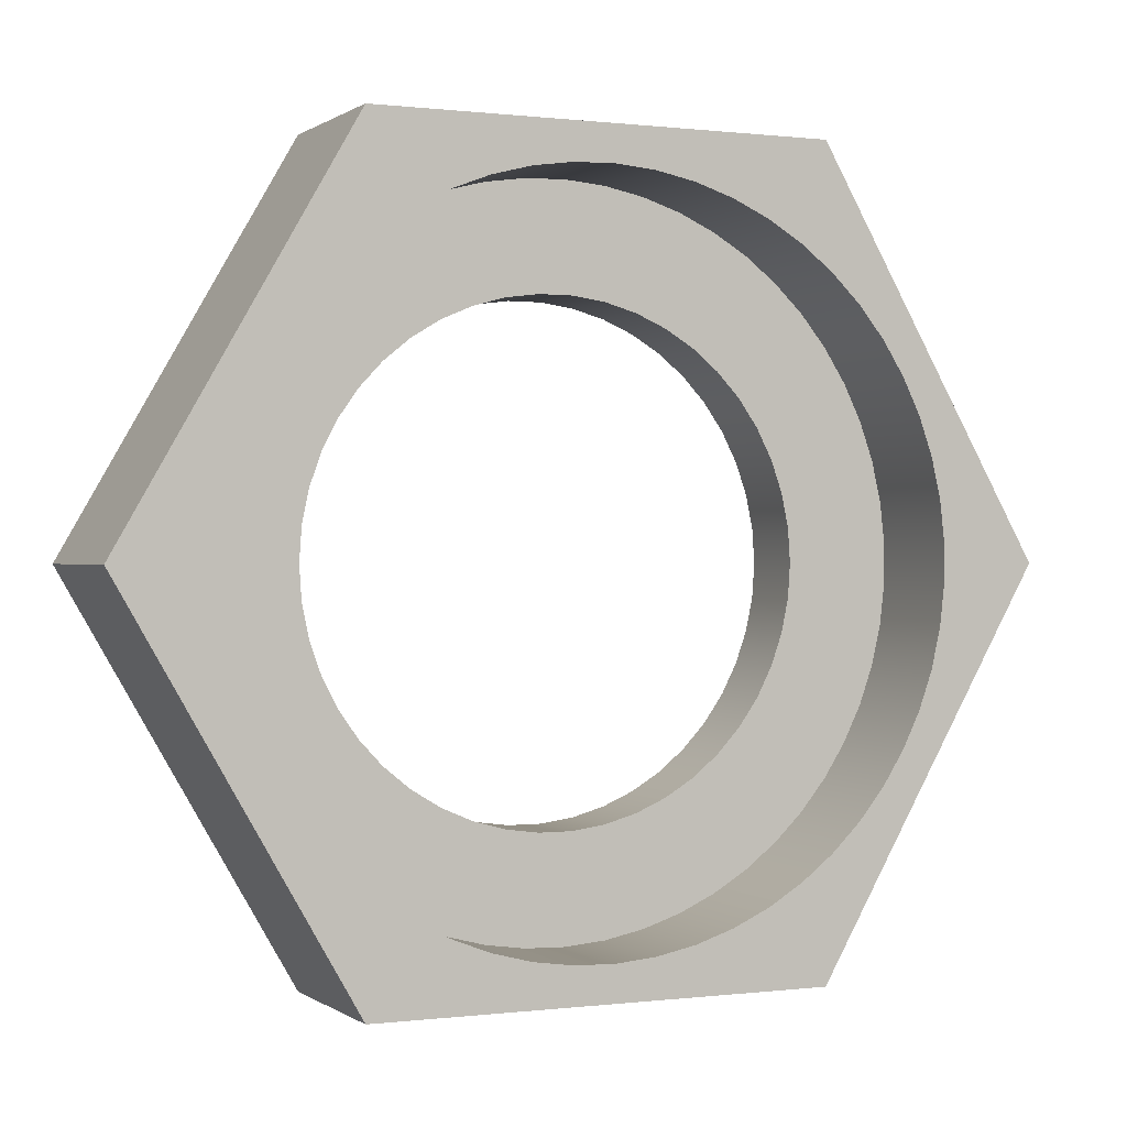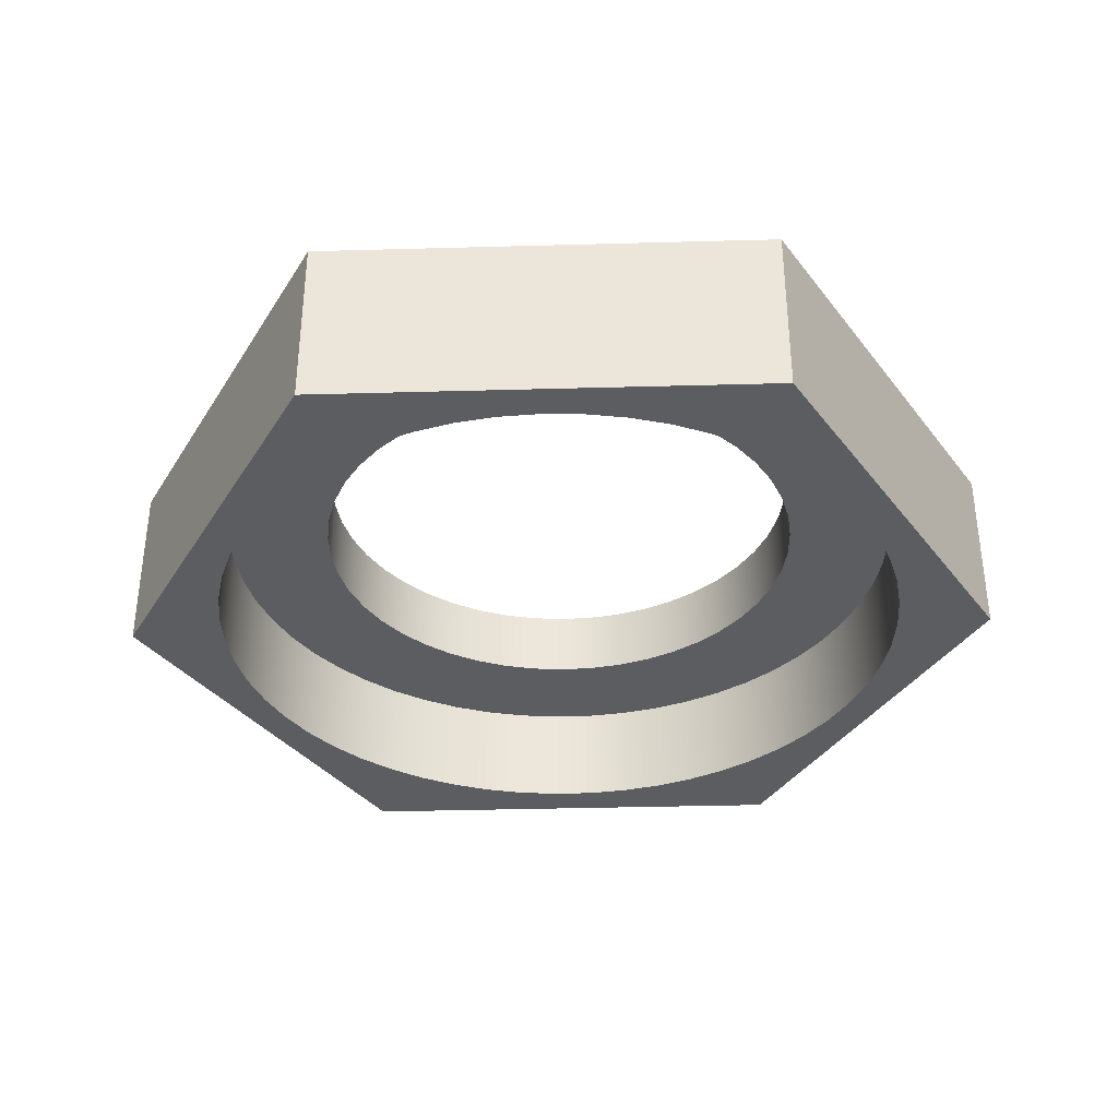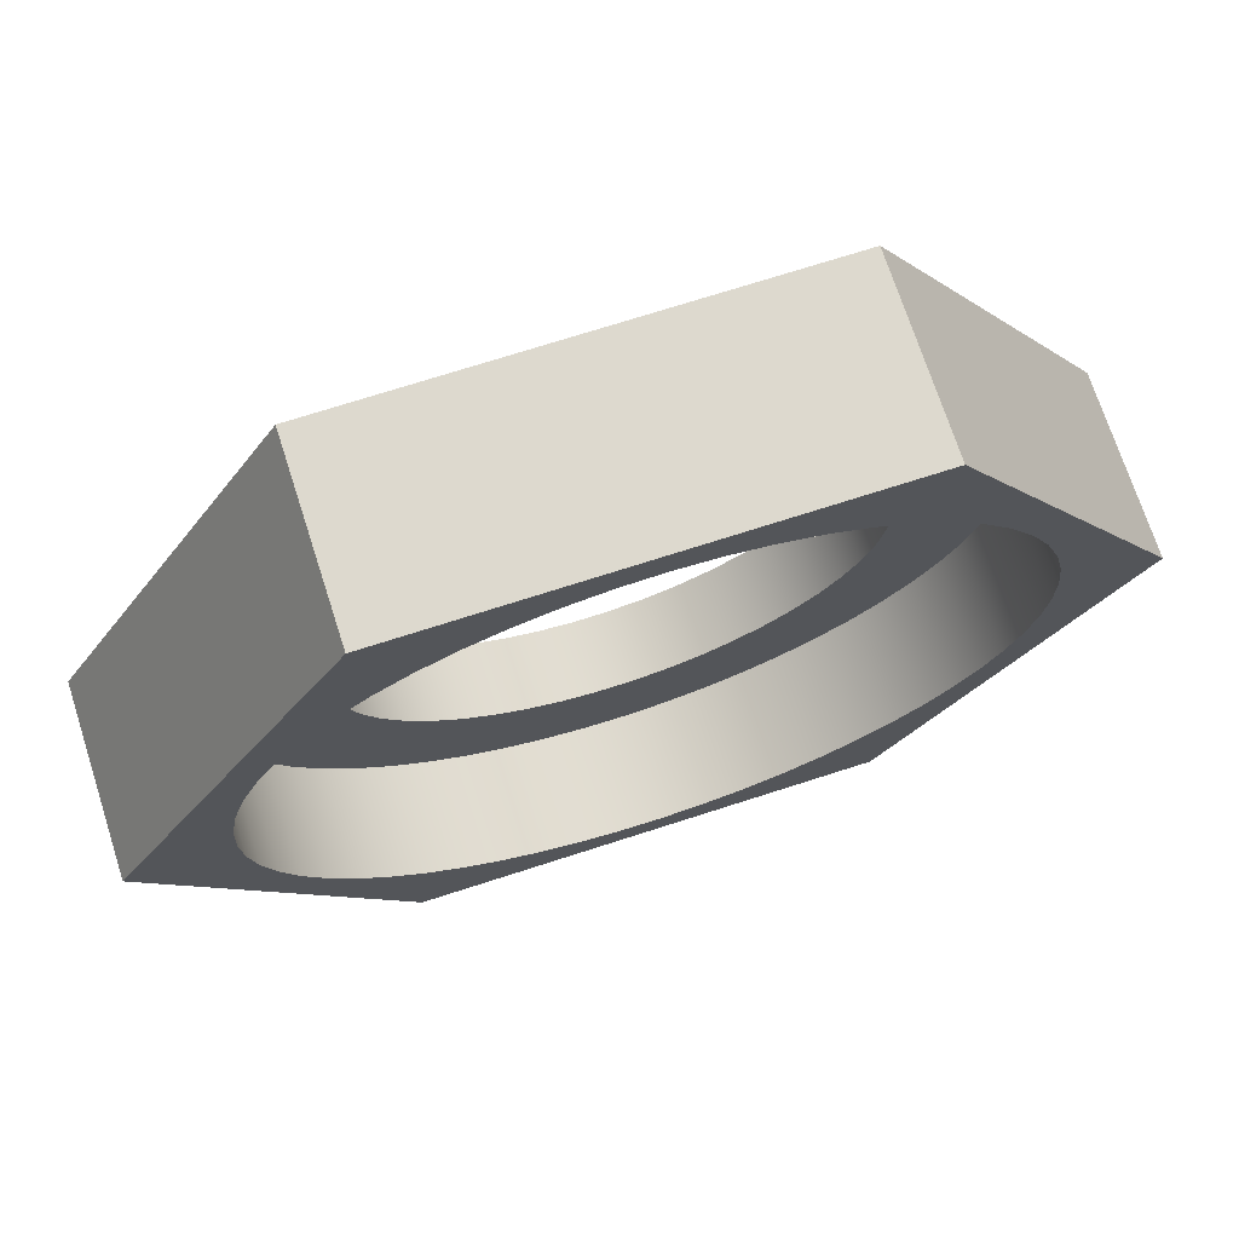
<metadata>
{"format":"obj","ext":"obj","renderer":"f3d","projection":"perspective","resolution":1024,"background":"white","views":[{"elev":0.2,"azim":-24.7,"up":"+Z"},{"elev":-35.4,"azim":122.1,"up":"+Y"},{"elev":71.7,"azim":-17.9,"up":"+Z"}]}
</metadata>
<code>
v -5 -2 -6.123e-16
v -4.967 -2 -0.57
v -4.87 -2 -1.132
v -4.709 -2 -1.68
v -4.487 -2 -2.206
v -4.206 -2 -2.703
v -3.871 -2 -3.165
v -3.485 -2 -3.586
v -3.053 -2 -3.96
v -2.582 -2 -4.282
v -2.077 -2 -4.548
v -1.545 -2 -4.755
v -0.993 -2 -4.9
v -0.4279 -2 -4.982
v 0.1428 -2 -4.998
v 0.7116 -2 -4.949
v 1.271 -2 -4.836
v 1.814 -2 -4.659
v 2.333 -2 -4.422
v 2.822 -2 -4.127
v 3.274 -2 -3.779
v 3.684 -2 -3.381
v 4.045 -2 -2.939
v 4.354 -2 -2.459
v 4.606 -2 -1.946
v 4.797 -2 -1.409
v 4.927 -2 -0.8526
v 4.992 -2 -0.2854
v 4.992 -2 0.2854
v 4.927 -2 0.8526
v 4.797 -2 1.409
v 4.606 -2 1.946
v 4.354 -2 2.459
v 4.045 -2 2.939
v 3.684 -2 3.381
v 3.274 -2 3.779
v 2.822 -2 4.127
v 2.333 -2 4.422
v 1.814 -2 4.659
v 1.271 -2 4.836
v 0.7116 -2 4.949
v 0.1428 -2 4.998
v -0.4279 -2 4.982
v -0.993 -2 4.9
v -1.545 -2 4.755
v -2.077 -2 4.548
v -2.582 -2 4.282
v -3.053 -2 3.96
v -3.485 -2 3.586
v -3.871 -2 3.165
v -4.206 -2 2.703
v -4.487 -2 2.206
v -4.709 -2 1.68
v -4.87 -2 1.132
v -4.967 -2 0.57
v -5 -0.5 -6.123e-16
v -4.967 -0.5 0.57
v -4.87 -0.5 1.132
v -4.709 -0.5 1.68
v -4.487 -0.5 2.206
v -4.206 -0.5 2.703
v -3.871 -0.5 3.165
v -3.485 -0.5 3.586
v -3.053 -0.5 3.96
v -2.582 -0.5 4.282
v -2.077 -0.5 4.548
v -1.545 -0.5 4.755
v -0.993 -0.5 4.9
v -0.4279 -0.5 4.982
v 0.1428 -0.5 4.998
v 0.7116 -0.5 4.949
v 1.271 -0.5 4.836
v 1.814 -0.5 4.659
v 2.333 -0.5 4.422
v 2.822 -0.5 4.127
v 3.274 -0.5 3.779
v 3.684 -0.5 3.381
v 4.045 -0.5 2.939
v 4.354 -0.5 2.459
v 4.606 -0.5 1.946
v 4.797 -0.5 1.409
v 4.927 -0.5 0.8526
v 4.992 -0.5 0.2854
v 4.992 -0.5 -0.2854
v 4.927 -0.5 -0.8526
v 4.797 -0.5 -1.409
v 4.606 -0.5 -1.946
v 4.354 -0.5 -2.459
v 4.045 -0.5 -2.939
v 3.684 -0.5 -3.381
v 3.274 -0.5 -3.779
v 2.822 -0.5 -4.127
v 2.333 -0.5 -4.422
v 1.814 -0.5 -4.659
v 1.271 -0.5 -4.836
v 0.7116 -0.5 -4.949
v 0.1428 -0.5 -4.998
v -0.4279 -0.5 -4.982
v -0.993 -0.5 -4.9
v -1.545 -0.5 -4.755
v -2.077 -0.5 -4.548
v -2.582 -0.5 -4.282
v -3.053 -0.5 -3.96
v -3.485 -0.5 -3.586
v -3.871 -0.5 -3.165
v -4.206 -0.5 -2.703
v -4.487 -0.5 -2.206
v -4.709 -0.5 -1.68
v -4.87 -0.5 -1.132
v -4.967 -0.5 -0.57
v -5 -2 -6.123e-16
v -5 -0.5 -6.123e-16
v -5 -2 -6.123e-16
v -4.967 -2 0.57
v -4.87 -2 1.132
v -4.709 -2 1.68
v -4.487 -2 2.206
v -4.206 -2 2.703
v -3.871 -2 3.165
v -3.485 -2 3.586
v -3.053 -2 3.96
v -2.582 -2 4.282
v -2.077 -2 4.548
v -1.545 -2 4.755
v -0.993 -2 4.9
v -0.4279 -2 4.982
v 0.1428 -2 4.998
v 0.7116 -2 4.949
v 1.271 -2 4.836
v 1.814 -2 4.659
v 2.333 -2 4.422
v 2.822 -2 4.127
v 3.274 -2 3.779
v 3.684 -2 3.381
v 4.045 -2 2.939
v 4.354 -2 2.459
v 4.606 -2 1.946
v 4.797 -2 1.409
v 4.927 -2 0.8526
v 4.992 -2 0.2854
v 4.992 -2 -0.2854
v 4.927 -2 -0.8526
v 4.797 -2 -1.409
v 4.606 -2 -1.946
v 4.354 -2 -2.459
v 4.045 -2 -2.939
v 3.684 -2 -3.381
v 3.274 -2 -3.779
v 2.822 -2 -4.127
v 2.333 -2 -4.422
v 1.814 -2 -4.659
v 1.271 -2 -4.836
v 0.7116 -2 -4.949
v 0.1428 -2 -4.998
v -0.4279 -2 -4.982
v -0.993 -2 -4.9
v -1.545 -2 -4.755
v -2.077 -2 -4.548
v -2.582 -2 -4.282
v -3.053 -2 -3.96
v -3.485 -2 -3.586
v -3.871 -2 -3.165
v -4.206 -2 -2.703
v -4.487 -2 -2.206
v -4.709 -2 -1.68
v -4.87 -2 -1.132
v -4.967 -2 -0.57
v 6.351 -2 2.665e-15
v 3.175 -2 5.5
v -3.175 -2 5.5
v -6.351 -2 -4.441e-15
v -3.175 -2 -5.5
v 3.175 -2 -5.5
v -5 -0.5 -6.123e-16
v -4.967 -0.5 -0.57
v -4.87 -0.5 -1.132
v -4.709 -0.5 -1.68
v -4.487 -0.5 -2.206
v -4.206 -0.5 -2.703
v -3.871 -0.5 -3.165
v -3.485 -0.5 -3.586
v -3.053 -0.5 -3.96
v -2.582 -0.5 -4.282
v -2.077 -0.5 -4.548
v -1.545 -0.5 -4.755
v -0.993 -0.5 -4.9
v -0.4279 -0.5 -4.982
v 0.1428 -0.5 -4.998
v 0.7116 -0.5 -4.949
v 1.271 -0.5 -4.836
v 1.814 -0.5 -4.659
v 2.333 -0.5 -4.422
v 2.822 -0.5 -4.127
v 3.274 -0.5 -3.779
v 3.684 -0.5 -3.381
v 4.045 -0.5 -2.939
v 4.354 -0.5 -2.459
v 4.606 -0.5 -1.946
v 4.797 -0.5 -1.409
v 4.927 -0.5 -0.8526
v 4.992 -0.5 -0.2854
v 4.992 -0.5 0.2854
v 4.927 -0.5 0.8526
v 4.797 -0.5 1.409
v 4.606 -0.5 1.946
v 4.354 -0.5 2.459
v 4.045 -0.5 2.939
v 3.684 -0.5 3.381
v 3.274 -0.5 3.779
v 2.822 -0.5 4.127
v 2.333 -0.5 4.422
v 1.814 -0.5 4.659
v 1.271 -0.5 4.836
v 0.7116 -0.5 4.949
v 0.1428 -0.5 4.998
v -0.4279 -0.5 4.982
v -0.993 -0.5 4.9
v -1.545 -0.5 4.755
v -2.077 -0.5 4.548
v -2.582 -0.5 4.282
v -3.053 -0.5 3.96
v -3.485 -0.5 3.586
v -3.871 -0.5 3.165
v -4.206 -0.5 2.703
v -4.487 -0.5 2.206
v -4.709 -0.5 1.68
v -4.87 -0.5 1.132
v -4.967 -0.5 0.57
v -3.5 -0.5 4.286e-16
v -3.467 -0.5 0.4766
v -3.37 -0.5 0.9443
v -3.21 -0.5 1.394
v -2.99 -0.5 1.819
v -2.715 -0.5 2.209
v -2.389 -0.5 2.558
v -2.018 -0.5 2.859
v -1.61 -0.5 3.108
v -1.172 -0.5 3.298
v -0.7121 -0.5 3.427
v -0.2388 -0.5 3.492
v 0.2388 -0.5 3.492
v 0.7121 -0.5 3.427
v 1.172 -0.5 3.298
v 1.61 -0.5 3.108
v 2.018 -0.5 2.859
v 2.389 -0.5 2.558
v 2.715 -0.5 2.209
v 2.99 -0.5 1.819
v 3.21 -0.5 1.394
v 3.37 -0.5 0.9443
v 3.467 -0.5 0.4766
v 3.5 -0.5 0
v 3.467 -0.5 -0.4766
v 3.37 -0.5 -0.9443
v 3.21 -0.5 -1.394
v 2.99 -0.5 -1.819
v 2.715 -0.5 -2.209
v 2.389 -0.5 -2.558
v 2.018 -0.5 -2.859
v 1.61 -0.5 -3.108
v 1.172 -0.5 -3.298
v 0.7121 -0.5 -3.427
v 0.2388 -0.5 -3.492
v -0.2388 -0.5 -3.492
v -0.7121 -0.5 -3.427
v -1.172 -0.5 -3.298
v -1.61 -0.5 -3.108
v -2.018 -0.5 -2.859
v -2.389 -0.5 -2.558
v -2.715 -0.5 -2.209
v -2.99 -0.5 -1.819
v -3.21 -0.5 -1.394
v -3.37 -0.5 -0.9443
v -3.467 -0.5 -0.4766
v -3.5 -0.5 4.286e-16
v -3.467 -0.5 -0.4766
v -3.37 -0.5 -0.9443
v -3.21 -0.5 -1.394
v -2.99 -0.5 -1.819
v -2.715 -0.5 -2.209
v -2.389 -0.5 -2.558
v -2.018 -0.5 -2.859
v -1.61 -0.5 -3.108
v -1.172 -0.5 -3.298
v -0.7121 -0.5 -3.427
v -0.2388 -0.5 -3.492
v 0.2388 -0.5 -3.492
v 0.7121 -0.5 -3.427
v 1.172 -0.5 -3.298
v 1.61 -0.5 -3.108
v 2.018 -0.5 -2.859
v 2.389 -0.5 -2.558
v 2.715 -0.5 -2.209
v 2.99 -0.5 -1.819
v 3.21 -0.5 -1.394
v 3.37 -0.5 -0.9443
v 3.467 -0.5 -0.4766
v 3.5 -0.5 0
v 3.467 -0.5 0.4766
v 3.37 -0.5 0.9443
v 3.21 -0.5 1.394
v 2.99 -0.5 1.819
v 2.715 -0.5 2.209
v 2.389 -0.5 2.558
v 2.018 -0.5 2.859
v 1.61 -0.5 3.108
v 1.172 -0.5 3.298
v 0.7121 -0.5 3.427
v 0.2388 -0.5 3.492
v -0.2388 -0.5 3.492
v -0.7121 -0.5 3.427
v -1.172 -0.5 3.298
v -1.61 -0.5 3.108
v -2.018 -0.5 2.859
v -2.389 -0.5 2.558
v -2.715 -0.5 2.209
v -2.99 -0.5 1.819
v -3.21 -0.5 1.394
v -3.37 -0.5 0.9443
v -3.467 -0.5 0.4766
v -3.5 0.5 4.286e-16
v -3.467 0.5 0.4766
v -3.37 0.5 0.9443
v -3.21 0.5 1.394
v -2.99 0.5 1.819
v -2.715 0.5 2.209
v -2.389 0.5 2.558
v -2.018 0.5 2.859
v -1.61 0.5 3.108
v -1.172 0.5 3.298
v -0.7121 0.5 3.427
v -0.2388 0.5 3.492
v 0.2388 0.5 3.492
v 0.7121 0.5 3.427
v 1.172 0.5 3.298
v 1.61 0.5 3.108
v 2.018 0.5 2.859
v 2.389 0.5 2.558
v 2.715 0.5 2.209
v 2.99 0.5 1.819
v 3.21 0.5 1.394
v 3.37 0.5 0.9443
v 3.467 0.5 0.4766
v 3.5 0.5 0
v 3.467 0.5 -0.4766
v 3.37 0.5 -0.9443
v 3.21 0.5 -1.394
v 2.99 0.5 -1.819
v 2.715 0.5 -2.209
v 2.389 0.5 -2.558
v 2.018 0.5 -2.859
v 1.61 0.5 -3.108
v 1.172 0.5 -3.298
v 0.7121 0.5 -3.427
v 0.2388 0.5 -3.492
v -0.2388 0.5 -3.492
v -0.7121 0.5 -3.427
v -1.172 0.5 -3.298
v -1.61 0.5 -3.108
v -2.018 0.5 -2.859
v -2.389 0.5 -2.558
v -2.715 0.5 -2.209
v -2.99 0.5 -1.819
v -3.21 0.5 -1.394
v -3.37 0.5 -0.9443
v -3.467 0.5 -0.4766
v -3.5 0.5 4.286e-16
v -3.5 -0.5 4.286e-16
v -3.175 -2 5.5
v -3.175 0.5 5.5
v -6.351 0.5 -4.885e-15
v -6.351 -2 -4.441e-15
v -6.351 -2 -4.441e-15
v -6.351 0.5 -4.885e-15
v -3.175 0.5 -5.5
v -3.175 -2 -5.5
v -3.175 -2 -5.5
v -3.175 0.5 -5.5
v 3.175 0.5 -5.5
v 3.175 -2 -5.5
v 3.175 -2 -5.5
v 3.175 0.5 -5.5
v 6.351 0.5 2.665e-15
v 6.351 -2 2.665e-15
v 6.351 -2 2.665e-15
v 6.351 0.5 2.665e-15
v 3.175 0.5 5.5
v 3.175 -2 5.5
v 3.175 -2 5.5
v 3.175 0.5 5.5
v -3.175 0.5 5.5
v -3.175 -2 5.5
v -3.5 0.5 4.286e-16
v -3.467 0.5 -0.4766
v -3.37 0.5 -0.9443
v -3.21 0.5 -1.394
v -2.99 0.5 -1.819
v -2.715 0.5 -2.209
v -2.389 0.5 -2.558
v -2.018 0.5 -2.859
v -1.61 0.5 -3.108
v -1.172 0.5 -3.298
v -0.7121 0.5 -3.427
v -0.2388 0.5 -3.492
v 0.2388 0.5 -3.492
v 0.7121 0.5 -3.427
v 1.172 0.5 -3.298
v 1.61 0.5 -3.108
v 2.018 0.5 -2.859
v 2.389 0.5 -2.558
v 2.715 0.5 -2.209
v 2.99 0.5 -1.819
v 3.21 0.5 -1.394
v 3.37 0.5 -0.9443
v 3.467 0.5 -0.4766
v 3.5 0.5 0
v 3.467 0.5 0.4766
v 3.37 0.5 0.9443
v 3.21 0.5 1.394
v 2.99 0.5 1.819
v 2.715 0.5 2.209
v 2.389 0.5 2.558
v 2.018 0.5 2.859
v 1.61 0.5 3.108
v 1.172 0.5 3.298
v 0.7121 0.5 3.427
v 0.2388 0.5 3.492
v -0.2388 0.5 3.492
v -0.7121 0.5 3.427
v -1.172 0.5 3.298
v -1.61 0.5 3.108
v -2.018 0.5 2.859
v -2.389 0.5 2.558
v -2.715 0.5 2.209
v -2.99 0.5 1.819
v -3.21 0.5 1.394
v -3.37 0.5 0.9443
v -3.467 0.5 0.4766
v -3.175 0.5 5.5
v 3.175 0.5 5.5
v 6.351 0.5 2.665e-15
v 3.175 0.5 -5.5
v -3.175 0.5 -5.5
v -6.351 0.5 -4.885e-15
g f0f8e936-e359-11ea-bba7-54bf646e7e1f
f 2 110 1
f 1 110 112
f 111 56 55
f 55 56 57
f 55 57 54
f 54 57 58
f 54 58 53
f 53 58 59
f 53 59 52
f 52 59 60
f 52 60 51
f 51 60 61
f 51 61 50
f 50 61 62
f 50 62 49
f 49 62 63
f 49 63 48
f 48 63 64
f 48 64 47
f 47 64 65
f 47 65 46
f 46 65 66
f 46 66 45
f 45 66 67
f 45 67 44
f 44 67 68
f 44 68 43
f 43 68 69
f 43 69 42
f 42 69 70
f 42 70 41
f 41 70 71
f 41 71 40
f 40 71 72
f 40 72 39
f 39 72 73
f 39 73 38
f 38 73 74
f 38 74 37
f 37 74 75
f 37 75 36
f 36 75 76
f 36 76 35
f 35 76 77
f 35 77 34
f 34 77 78
f 34 78 33
f 33 78 79
f 33 79 32
f 32 79 80
f 32 80 31
f 31 80 81
f 31 81 30
f 30 81 82
f 30 82 29
f 29 82 83
f 29 83 28
f 28 83 84
f 28 84 27
f 27 84 85
f 27 85 26
f 26 85 86
f 26 86 25
f 25 86 87
f 25 87 24
f 24 87 88
f 24 88 23
f 23 88 89
f 23 89 22
f 22 89 90
f 22 90 21
f 21 90 91
f 21 91 20
f 20 91 92
f 20 92 19
f 19 92 93
f 19 93 18
f 18 93 94
f 18 94 17
f 17 94 95
f 17 95 16
f 16 95 96
f 16 96 15
f 15 96 97
f 15 97 14
f 14 97 98
f 14 98 13
f 13 98 99
f 13 99 12
f 12 99 100
f 12 100 11
f 11 100 101
f 11 101 10
f 10 101 102
f 10 102 9
f 9 102 103
f 9 103 8
f 8 103 104
f 8 104 7
f 7 104 105
f 7 105 6
f 6 105 106
f 6 106 5
f 5 106 107
f 5 107 4
f 4 107 108
f 4 108 3
f 3 108 109
f 3 109 2
f 2 109 110
g f0f9faa2-e359-11ea-9a6f-54bf646e7e1f
f 167 113 171
f 171 113 114
f 171 114 115
f 115 116 171
f 171 116 117
f 171 117 118
f 171 118 170
f 170 118 119
f 170 119 120
f 120 121 170
f 170 121 122
f 170 122 123
f 123 124 170
f 170 124 125
f 170 125 126
f 126 127 170
f 170 127 169
f 169 127 128
f 169 128 129
f 129 130 169
f 169 130 131
f 169 131 132
f 132 133 169
f 169 133 134
f 169 134 135
f 135 136 169
f 169 136 168
f 168 136 137
f 168 137 138
f 138 139 168
f 168 139 140
f 168 140 141
f 141 142 168
f 168 142 143
f 168 143 144
f 144 145 168
f 168 145 173
f 173 145 146
f 173 146 147
f 147 148 173
f 173 148 149
f 173 149 150
f 150 151 173
f 173 151 152
f 173 152 153
f 153 154 173
f 173 154 172
f 172 154 155
f 172 155 156
f 156 157 172
f 172 157 158
f 172 158 159
f 159 160 172
f 172 160 161
f 172 161 162
f 162 163 172
f 172 163 171
f 171 163 164
f 171 164 165
f 165 166 171
f 171 166 167
g f0a240f6-e359-11ea-927c-54bf646e7e1f
f 228 174 229
f 229 174 175
f 229 175 274
f 274 175 176
f 274 176 273
f 273 176 177
f 273 177 272
f 272 177 178
f 272 178 271
f 271 178 179
f 271 179 270
f 270 179 180
f 270 180 181
f 270 181 269
f 269 181 182
f 269 182 268
f 268 182 183
f 268 183 267
f 267 183 184
f 267 184 266
f 266 184 185
f 266 185 265
f 265 185 186
f 265 186 187
f 265 187 264
f 264 187 188
f 264 188 263
f 263 188 189
f 263 189 262
f 262 189 190
f 262 190 261
f 261 190 191
f 261 191 260
f 260 191 192
f 260 192 193
f 260 193 259
f 259 193 194
f 259 194 258
f 258 194 195
f 258 195 257
f 257 195 196
f 257 196 256
f 256 196 197
f 256 197 255
f 255 197 198
f 255 198 199
f 255 199 254
f 254 199 200
f 254 200 253
f 253 200 201
f 253 201 252
f 252 201 202
f 252 202 251
f 251 202 203
f 251 203 250
f 250 203 204
f 250 204 249
f 249 204 205
f 249 205 206
f 249 206 248
f 248 206 207
f 248 207 247
f 247 207 208
f 247 208 246
f 246 208 209
f 246 209 245
f 245 209 210
f 245 210 244
f 244 210 211
f 244 211 212
f 244 212 243
f 243 212 213
f 243 213 242
f 242 213 214
f 242 214 241
f 241 214 215
f 241 215 240
f 240 215 216
f 240 216 239
f 239 216 217
f 239 217 218
f 239 218 238
f 238 218 219
f 238 219 237
f 237 219 220
f 237 220 236
f 236 220 221
f 236 221 235
f 235 221 222
f 235 222 234
f 234 222 223
f 234 223 224
f 234 224 233
f 233 224 225
f 233 225 232
f 232 225 226
f 232 226 231
f 231 226 227
f 231 227 230
f 230 227 228
f 230 228 229
g f0a3045c-e359-11ea-a8bc-54bf646e7e1f
f 276 366 275
f 275 366 367
f 368 321 320
f 320 321 322
f 320 322 319
f 319 322 323
f 319 323 318
f 318 323 324
f 318 324 317
f 317 324 325
f 317 325 316
f 316 325 326
f 316 326 315
f 315 326 327
f 315 327 314
f 314 327 328
f 314 328 313
f 313 328 329
f 313 329 312
f 312 329 330
f 312 330 311
f 311 330 331
f 311 331 310
f 310 331 332
f 310 332 309
f 309 332 333
f 309 333 308
f 308 333 334
f 308 334 307
f 307 334 335
f 307 335 306
f 306 335 336
f 306 336 305
f 305 336 337
f 305 337 304
f 304 337 338
f 304 338 303
f 303 338 339
f 303 339 302
f 302 339 340
f 302 340 301
f 301 340 341
f 301 341 300
f 300 341 342
f 300 342 299
f 299 342 343
f 299 343 298
f 298 343 344
f 298 344 297
f 297 344 345
f 297 345 296
f 296 345 346
f 296 346 295
f 295 346 347
f 295 347 294
f 294 347 348
f 294 348 293
f 293 348 349
f 293 349 292
f 292 349 350
f 292 350 291
f 291 350 351
f 291 351 290
f 290 351 352
f 290 352 289
f 289 352 353
f 289 353 288
f 288 353 354
f 288 354 287
f 287 354 355
f 287 355 286
f 286 355 356
f 286 356 285
f 285 356 357
f 285 357 284
f 284 357 358
f 284 358 283
f 283 358 359
f 283 359 282
f 282 359 360
f 282 360 281
f 281 360 361
f 281 361 280
f 280 361 362
f 280 362 279
f 279 362 363
f 279 363 278
f 278 363 364
f 278 364 277
f 277 364 365
f 277 365 276
f 276 365 366
g f0a3796e-e359-11ea-aaac-54bf646e7e1f
f 370 371 369
f 369 371 372
g f0a3eea4-e359-11ea-b36c-54bf646e7e1f
f 374 375 373
f 373 375 376
g f0a463d8-e359-11ea-8ccc-54bf646e7e1f
f 378 379 377
f 377 379 380
g f0a4d8ec-e359-11ea-9584-54bf646e7e1f
f 382 383 381
f 381 383 384
g f0a5751c-e359-11ea-99fc-54bf646e7e1f
f 386 387 385
f 385 387 388
g f0a5ea40-e359-11ea-8010-54bf646e7e1f
f 390 391 389
f 389 391 392
g f0a68674-e359-11ea-af93-54bf646e7e1f
f 438 393 444
f 444 393 394
f 444 394 395
f 395 396 444
f 444 396 397
f 444 397 443
f 443 397 398
f 443 398 399
f 399 400 443
f 443 400 401
f 443 401 402
f 402 403 443
f 443 403 404
f 443 404 405
f 443 405 442
f 442 405 406
f 442 406 407
f 407 408 442
f 442 408 409
f 442 409 410
f 410 411 442
f 442 411 412
f 442 412 441
f 441 412 413
f 441 413 414
f 414 415 441
f 441 415 416
f 441 416 417
f 417 418 441
f 441 418 419
f 441 419 420
f 441 420 440
f 440 420 421
f 440 421 422
f 422 423 440
f 440 423 424
f 440 424 425
f 425 426 440
f 440 426 427
f 440 427 428
f 440 428 439
f 439 428 429
f 439 429 430
f 430 431 439
f 439 431 432
f 439 432 433
f 433 434 439
f 439 434 435
f 439 435 444
f 444 435 436
f 444 436 437
f 437 438 444

</code>
